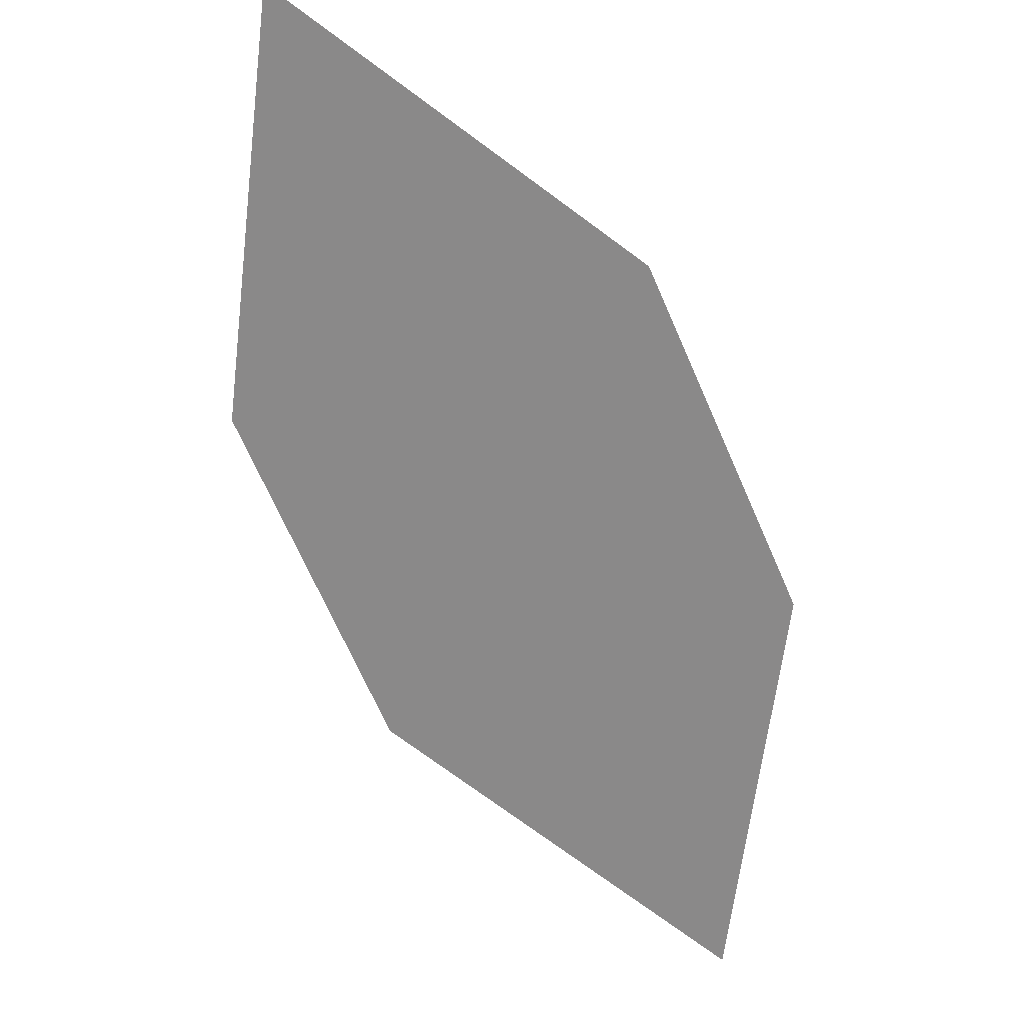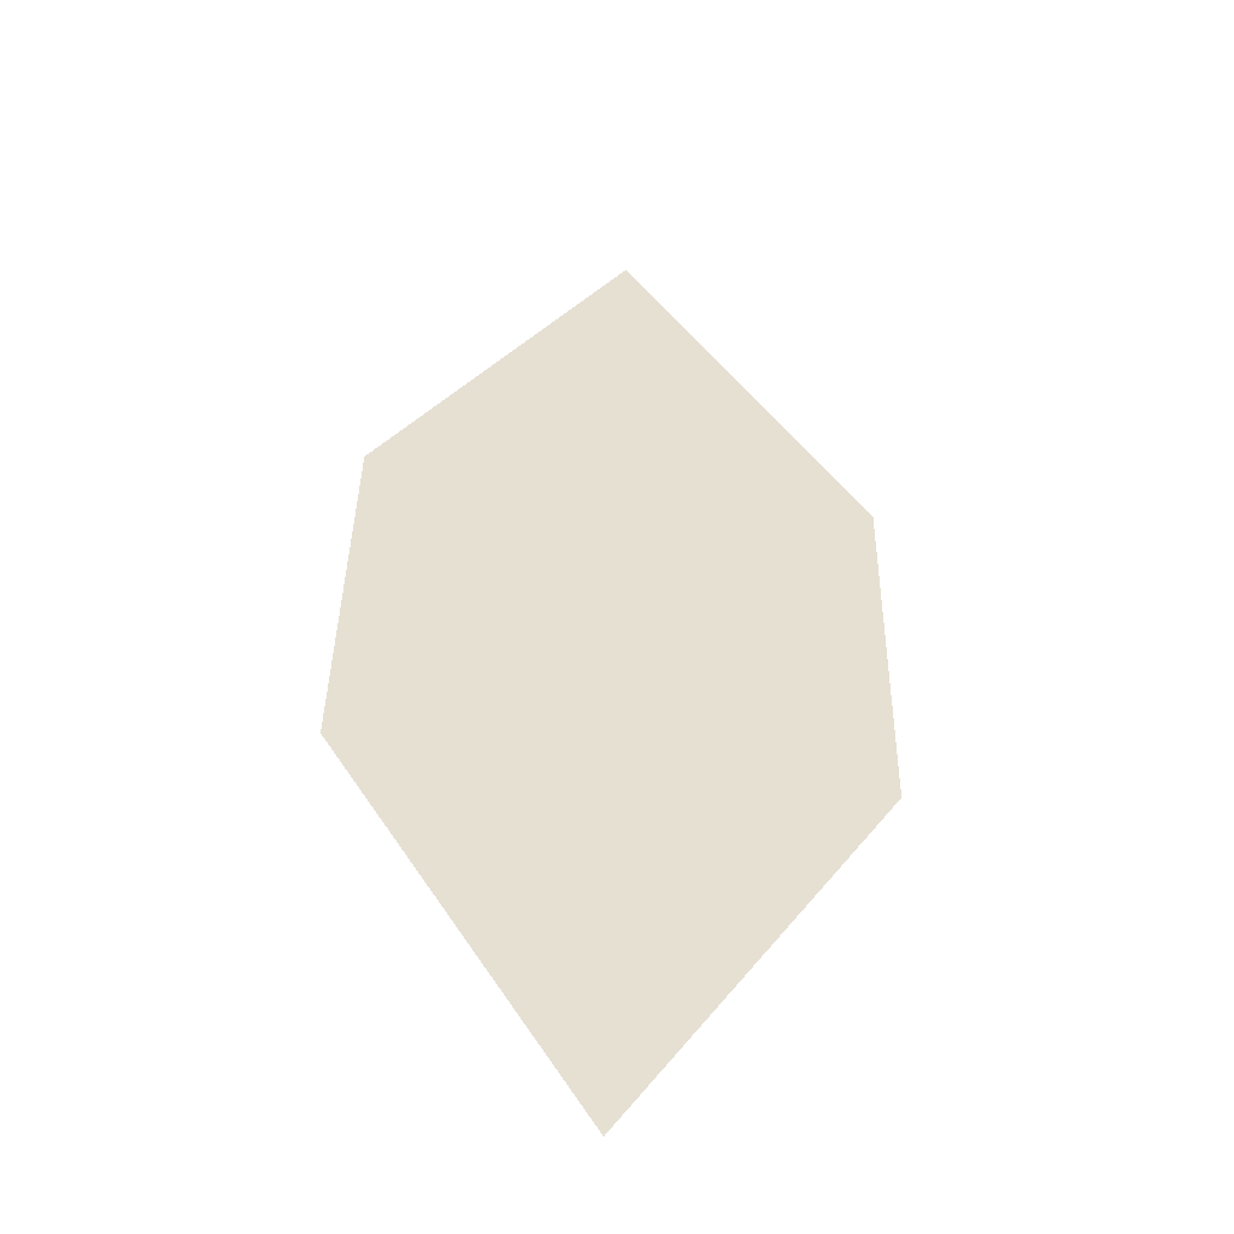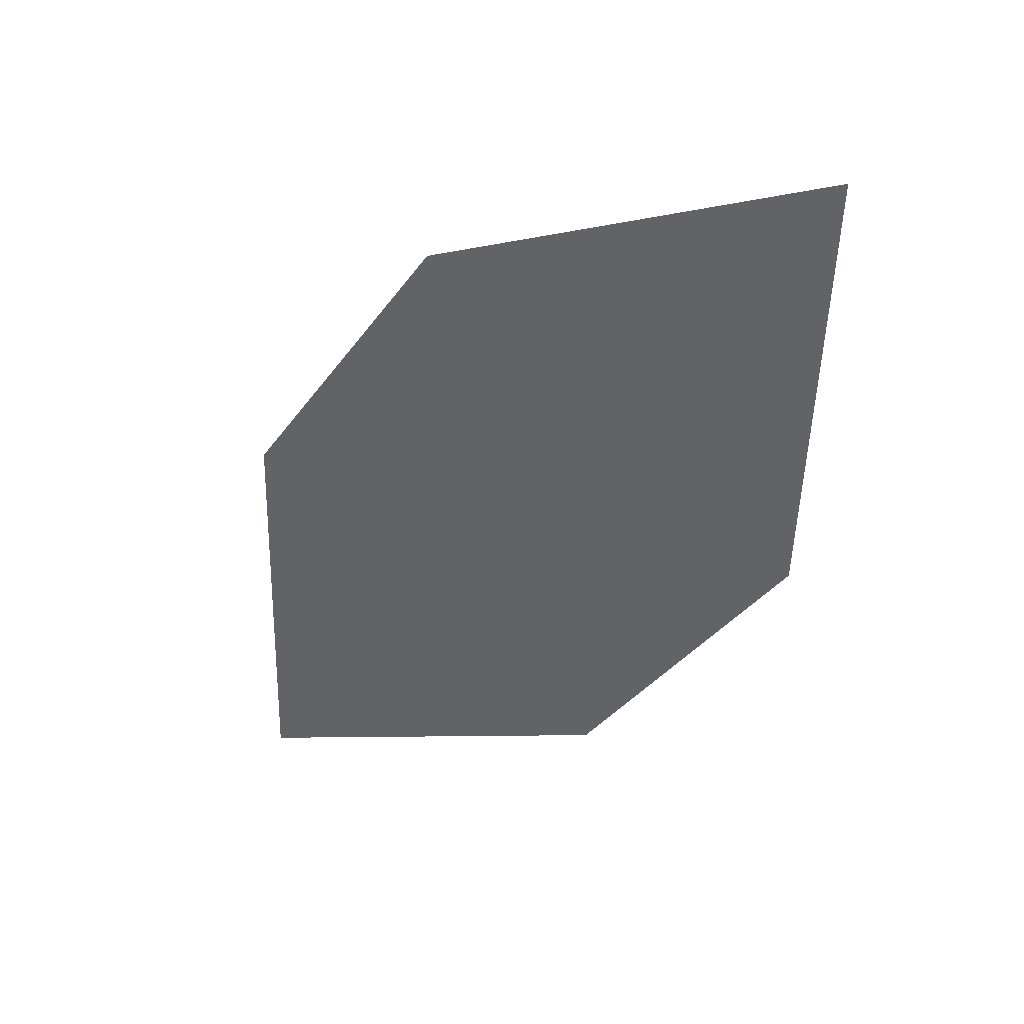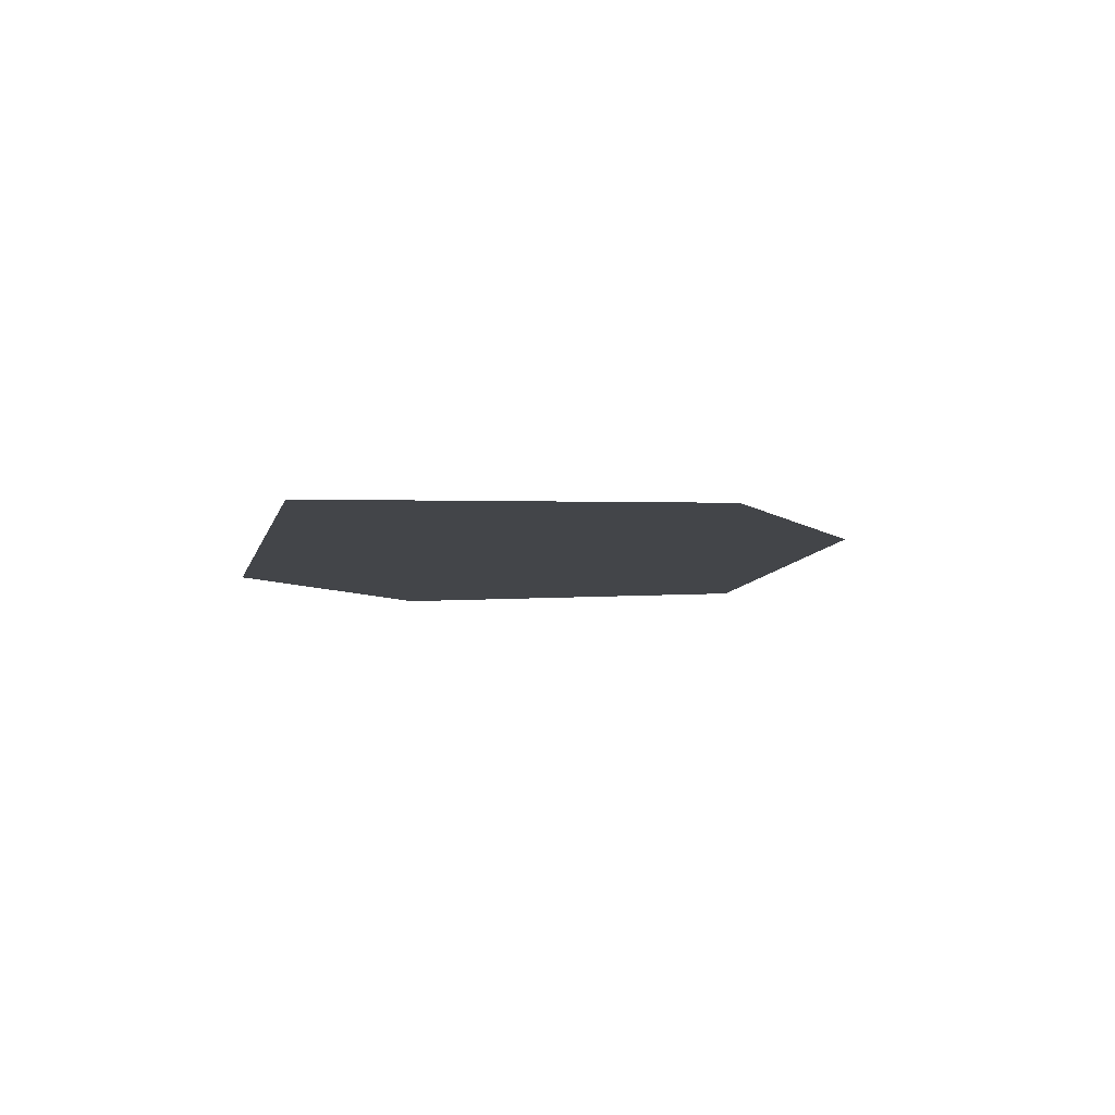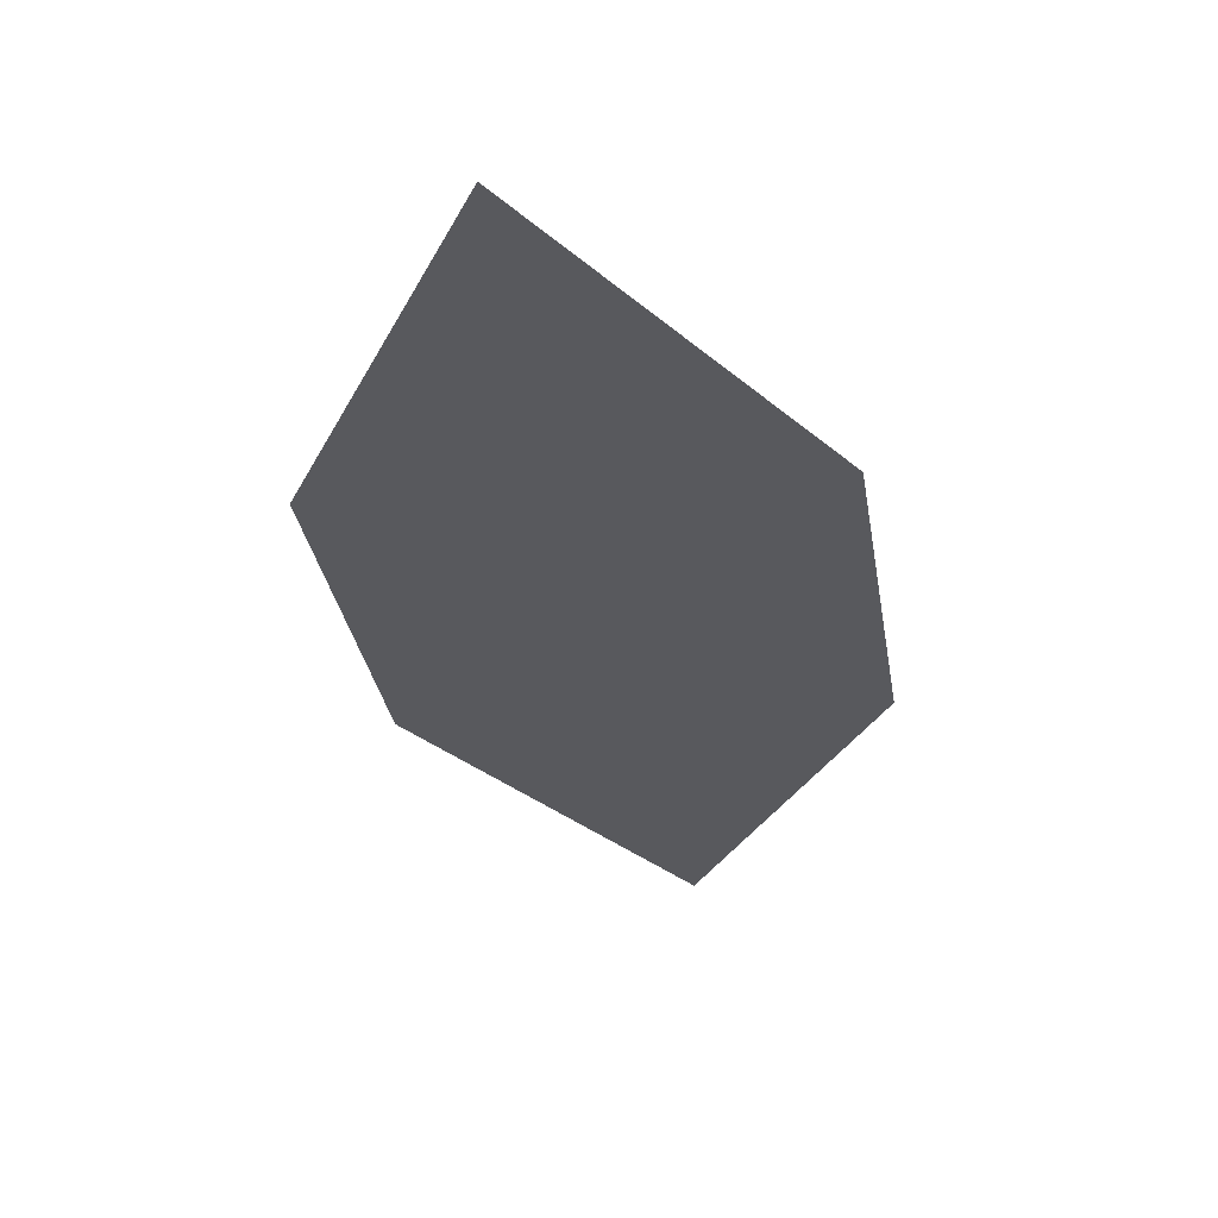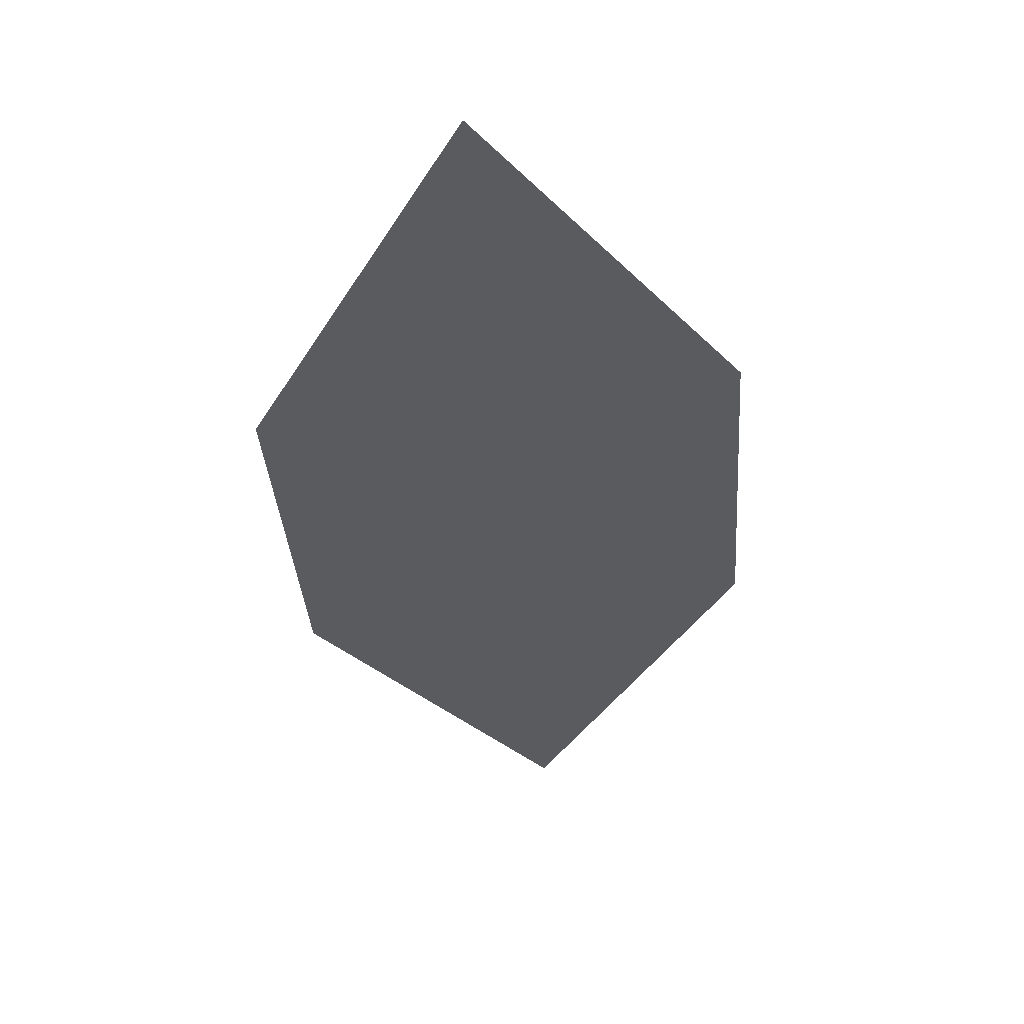
<metadata>
{"format":"obj","ext":"obj","renderer":"f3d","projection":"perspective","resolution":1024,"background":"white","views":[{"elev":-29.9,"azim":147.5,"up":"+Z"},{"elev":2.3,"azim":-60.8,"up":"+Z"},{"elev":-73.7,"azim":-98.1,"up":"+Z"},{"elev":-42.1,"azim":-37.6,"up":"+Z"},{"elev":-65.9,"azim":-51.1,"up":"+Z"},{"elev":2.1,"azim":122.9,"up":"+Z"}]}
</metadata>
<code>
o leaves.077
v -0.1173 0.1881 0.7933
v -0.1021 0.222 0.818
v -0.07736 0.1837 0.8126
v -0.03459 0.2323 0.8594
v -0.07451 0.2367 0.84
v -0.0498 0.1984 0.8347
f 1 4 5 2
f 1 3 6 4

</code>
